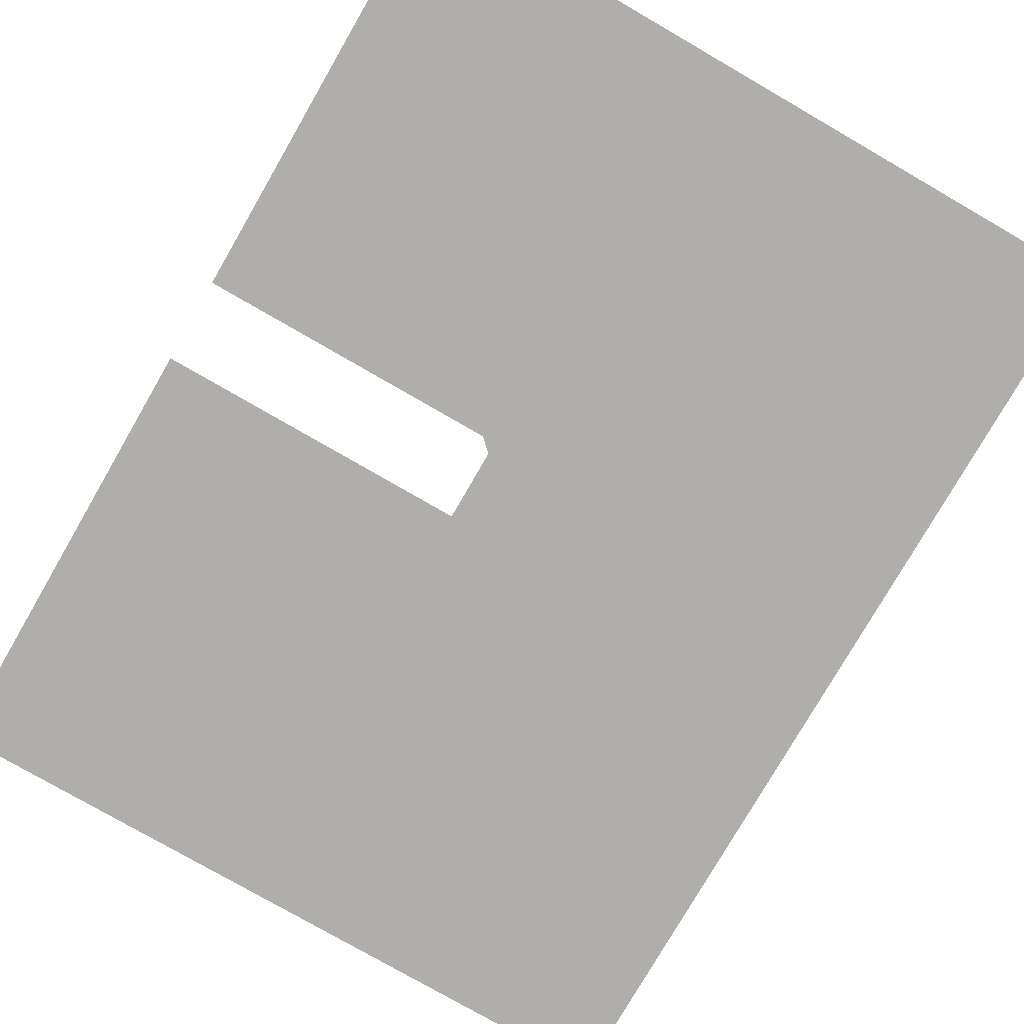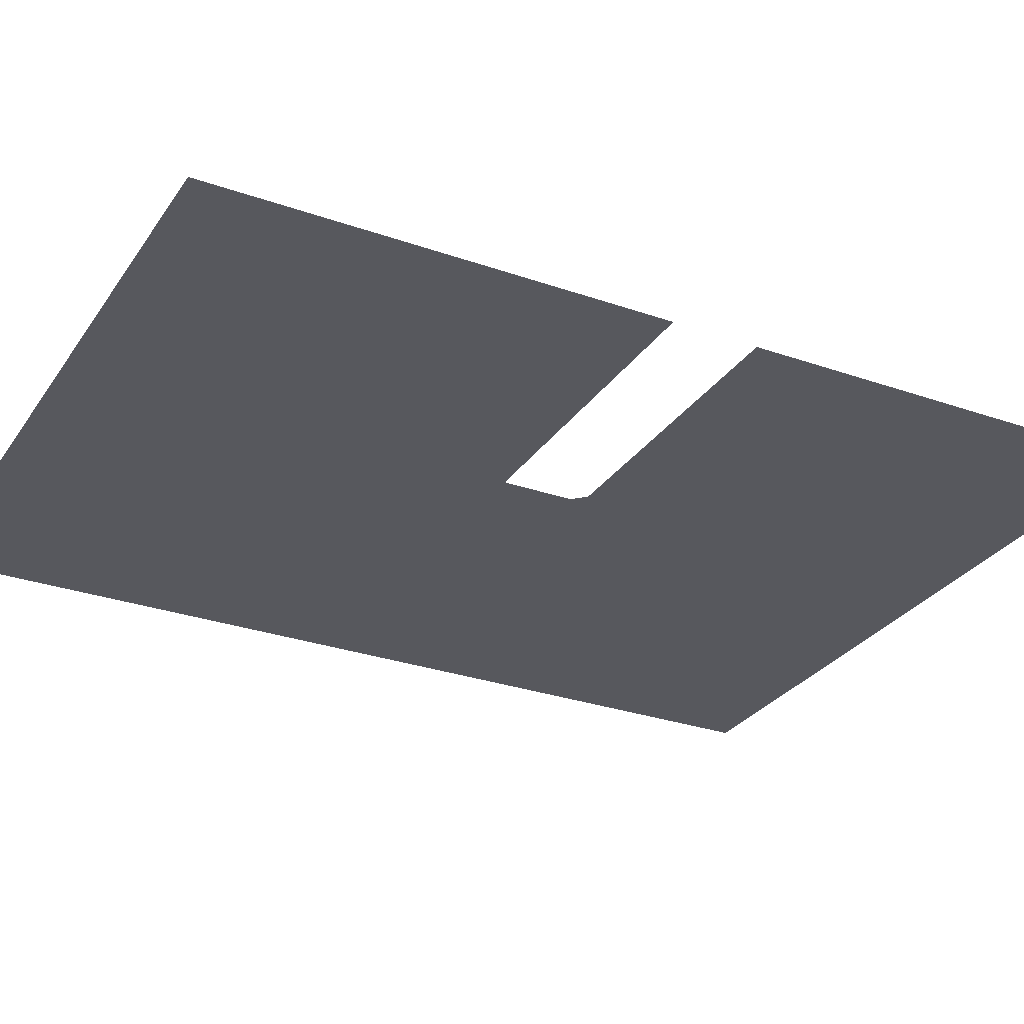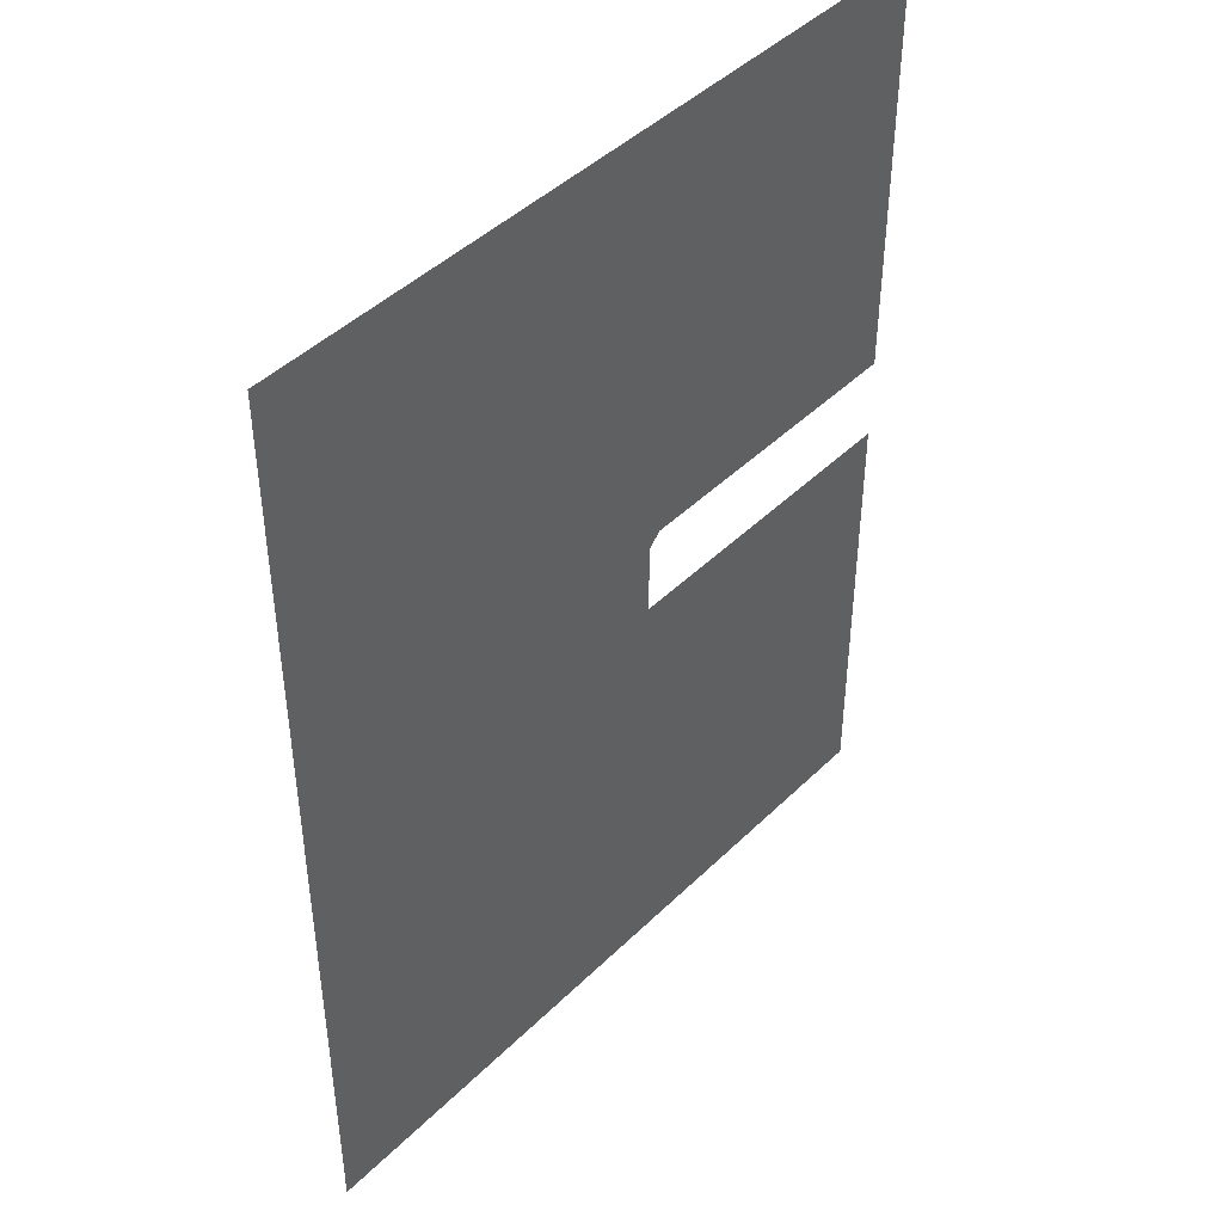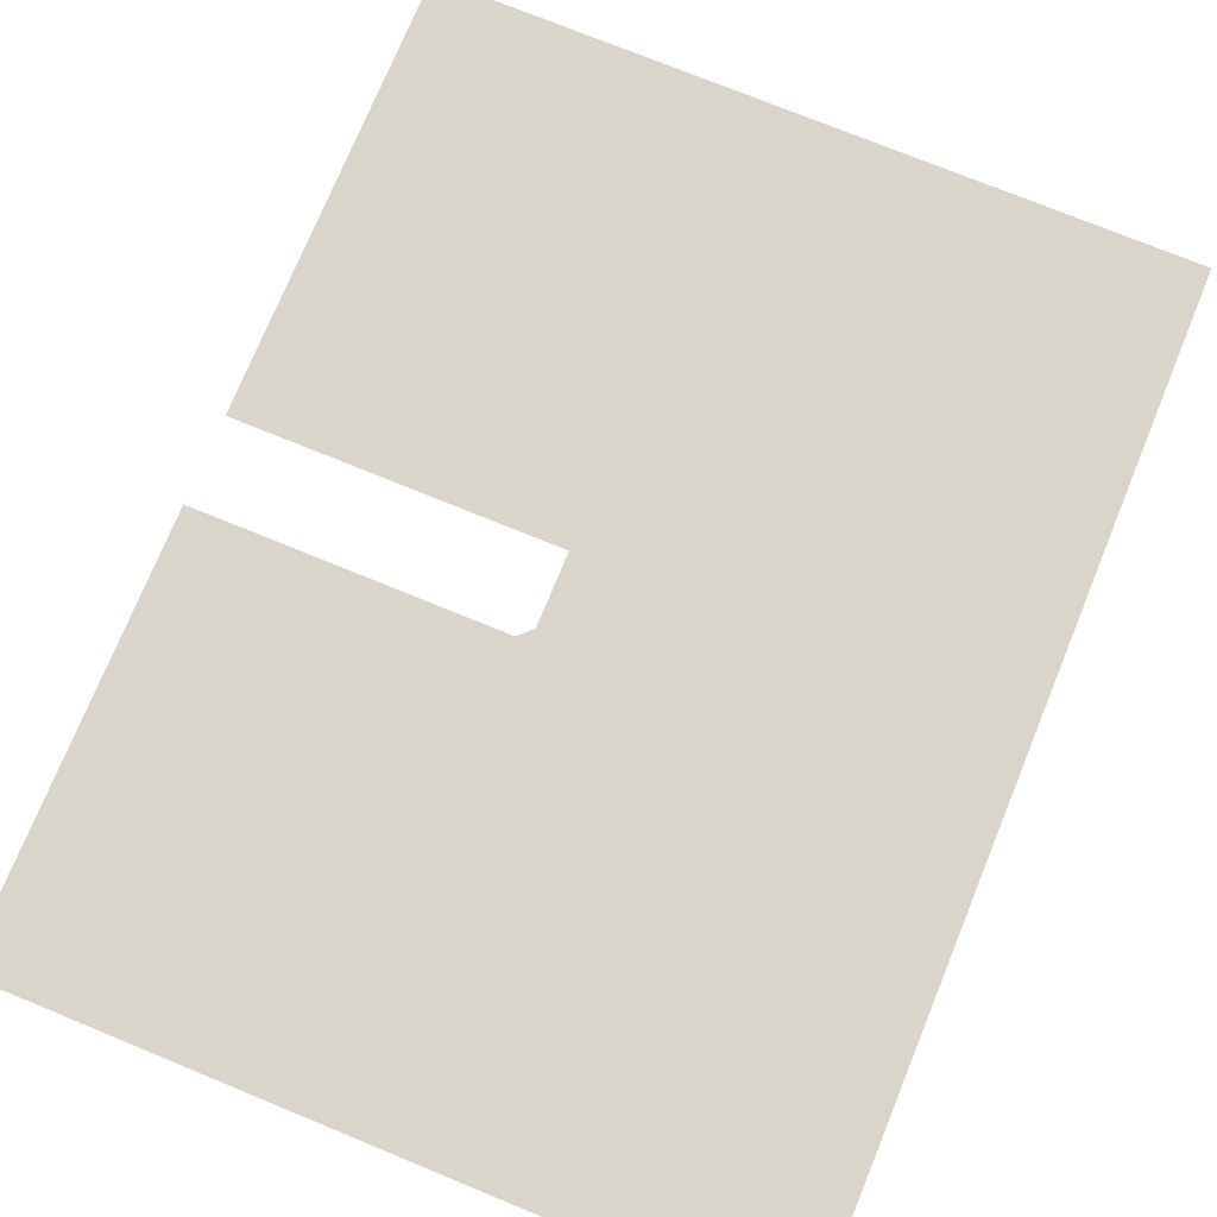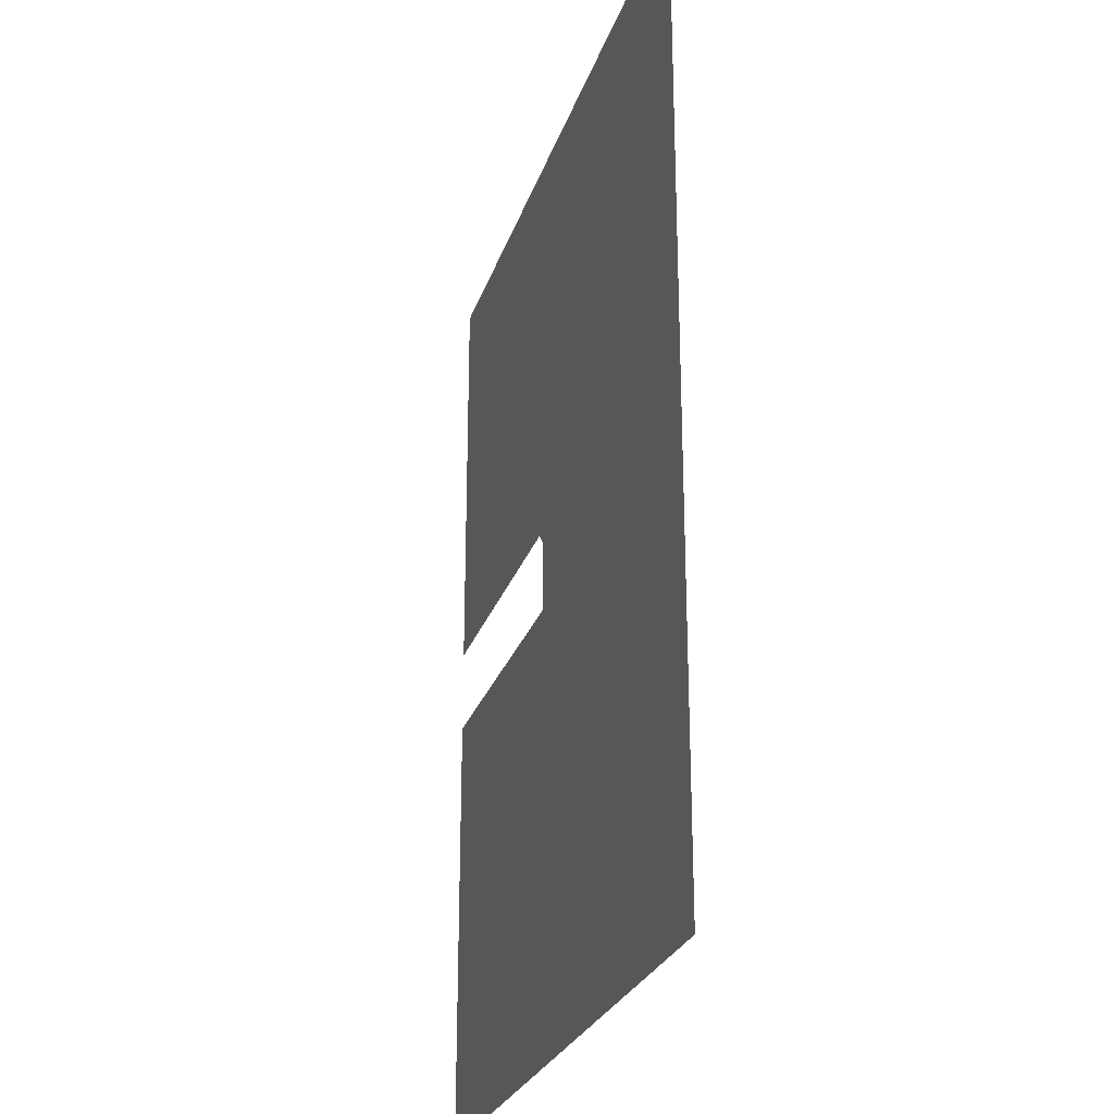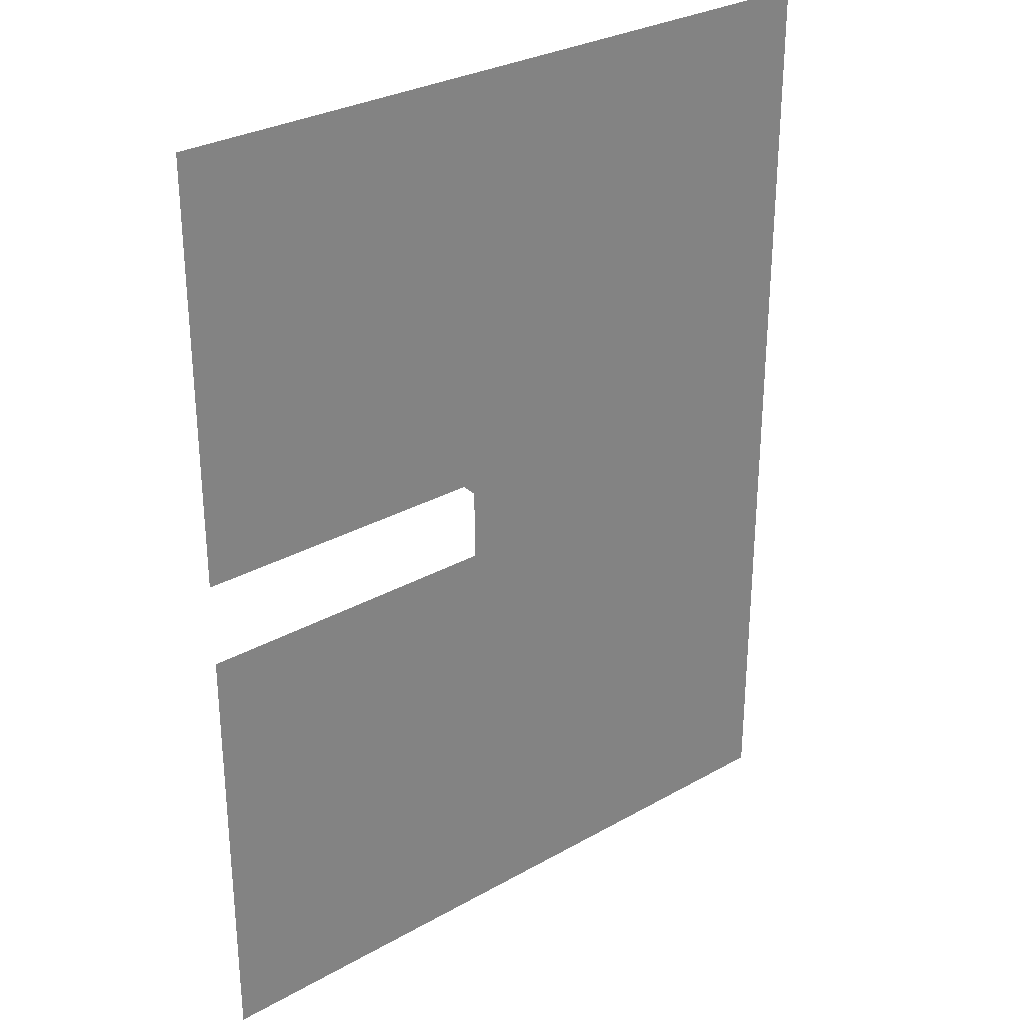
<metadata>
{"format":"obj","ext":"obj","renderer":"f3d","projection":"perspective","resolution":1024,"background":"white","views":[{"elev":-77.8,"azim":-30.0,"up":"+Y"},{"elev":-28.9,"azim":-117.6,"up":"+Y"},{"elev":44.7,"azim":131.6,"up":"+Z"},{"elev":74.6,"azim":22.3,"up":"+Y"},{"elev":-25.9,"azim":73.9,"up":"+Z"},{"elev":29.6,"azim":-39.7,"up":"+Z"}]}
</metadata>
<code>
v 21.8 -1.155 -3.125
v -6.853 -1.155 -2.891
v -6.853 -1.155 26.6
v 21.8 -1.155 26.6
v -6.853 -1.155 -39.51
v -28.67 -1.155 -39.51
v -28.67 -1.155 -8.785
v -6.853 -1.155 -8.785
v -7.756 -1.155 26.6
v -7.756 -1.155 -2.891
v -28.67 -1.155 -2.891
v -28.67 -1.155 26.6
v 21.8 -1.155 -3.857
v -6.853 -1.155 -3.768
v 21.8 -1.155 -39.51
v 21.8 -1.155 -8.523
f 1 2 3
f 1 3 4
f 5 6 7
f 5 7 8
f 9 10 11
f 9 11 12
f 13 14 2
f 13 2 1
f 15 5 8
f 15 8 16
f 16 8 14
f 16 14 13
f 3 2 10
f 3 10 9
f 2 14 10

</code>
